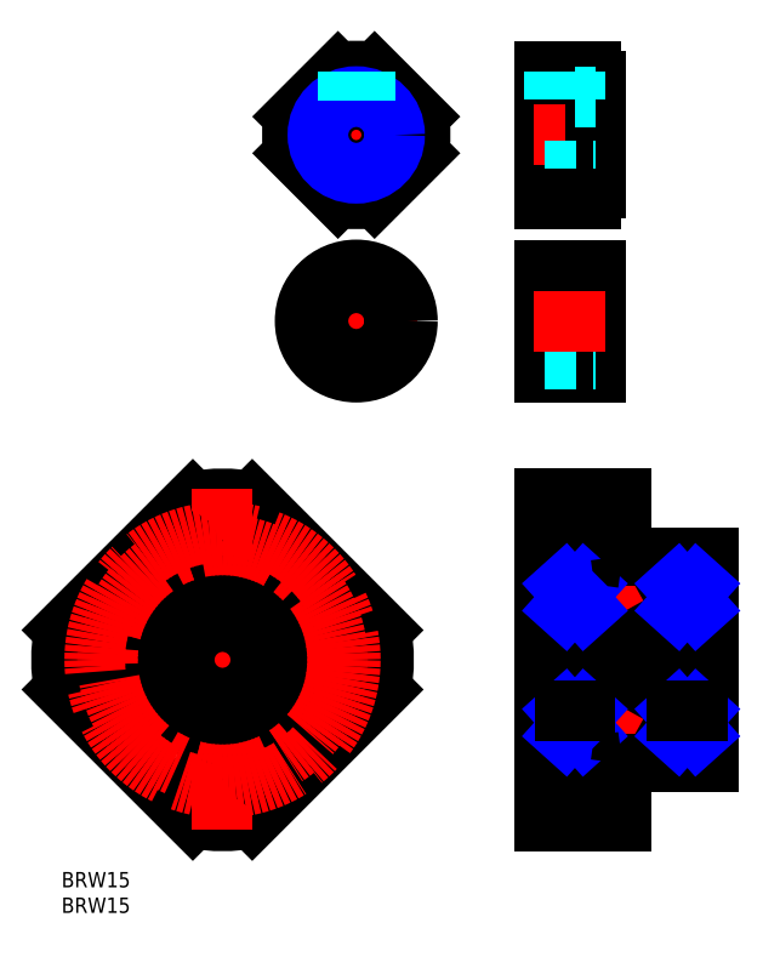
<metadata>
{"format":"dxf","ext":"dxf","renderer":"ezdxf+matplotlib","layout":"modelspace","background":"white","min_lineweight":24,"dpi":150}
</metadata>
<code>
0
SECTION
2
ENTITIES
0
INSERT
8
MSM_CONTINUOUS
2
*U3
10
0
20
0
30
0
0
INSERT
8
MSM_CONTINUOUS
2
*U4
10
0
20
0
30
0
0
LINE
8
MSM_CENTER
10
-2
20
41.5
30
0
11
65
21
41.5
31
0
0
LINE
8
MSM_CONTINUOUS
10
25.69
20
10.54
30
0
11
0.5404
21
35.69
31
0
0
LINE
8
MSM_CONTINUOUS
10
62.46
20
47.31
30
0
11
37.31
21
72.46
31
0
0
LINE
8
MSM_CONTINUOUS
10
0.5404
20
47.31
30
0
11
25.69
21
72.46
31
0
0
LINE
8
MSM_CONTINUOUS
10
37.31
20
10.54
30
0
11
62.46
21
35.69
31
0
0
ARC
8
MSM_CONTINUOUS
10
31.5
20
41.5
30
0
40
31.5
50
169.4
51
190.6
0
ARC
8
MSM_CONTINUOUS
10
31.5
20
41.5
30
0
40
31.5
50
259.4
51
280.6
0
ARC
8
MSM_CONTINUOUS
10
31.5
20
41.5
30
0
40
31.5
50
349.4
51
10.63
0
ARC
8
MSM_CONTINUOUS
10
31.5
20
41.5
30
0
40
31.5
50
79.37
51
100.6
0
CIRCLE
8
MSM_CONTINUOUS
10
31.5
20
66.5
30
0
40
4.75
0
CIRCLE
8
MSM_CONTINUOUS
10
31.5
20
66.5
30
0
40
2.75
0
CIRCLE
8
MSM_CONTINUOUS
10
6.5
20
41.5
30
0
40
4.75
0
CIRCLE
8
MSM_CONTINUOUS
10
6.5
20
41.5
30
0
40
2.75
0
CIRCLE
8
MSM_CONTINUOUS
10
31.5
20
16.5
30
0
40
4.75
0
CIRCLE
8
MSM_CONTINUOUS
10
31.5
20
16.5
30
0
40
2.75
0
CIRCLE
8
MSM_CONTINUOUS
10
56.5
20
41.5
30
0
40
4.75
0
CIRCLE
8
MSM_CONTINUOUS
10
56.5
20
41.5
30
0
40
2.75
0
LINE
8
MSM_CENTER
10
5.67
20
29.46
30
0
11
16.55
21
34.53
31
0
0
LINE
8
MSM_CENTER
10
46.45
20
48.47
30
0
11
57.33
21
53.54
31
0
0
LINE
8
MSM_CENTER
10
43.54
20
15.67
30
0
11
38.47
21
26.55
31
0
0
LINE
8
MSM_CENTER
10
24.53
20
56.45
30
0
11
19.46
21
67.33
31
0
0
LINE
8
MSM_CENTER
10
92.43
20
41.5
30
0
11
127.4
21
41.5
31
0
0
LINE
8
MSM_CENTER
10
92.43
20
66.5
30
0
11
111.4
21
66.5
31
0
0
LINE
8
MSM_CONTINUOUS
10
100.4
20
63.75
30
0
11
109.4
21
63.75
31
0
0
LINE
8
MSM_CONTINUOUS
10
100.4
20
69.25
30
0
11
109.4
21
69.25
31
0
0
LINE
8
MSM_CONTINUOUS
10
94.43
20
61.75
30
0
11
100.4
21
61.75
31
0
0
LINE
8
MSM_CONTINUOUS
10
94.43
20
71.25
30
0
11
100.4
21
71.25
31
0
0
LINE
8
MSM_CONTINUOUS
10
109.7
20
61.5
30
0
11
126.4
21
61.5
31
0
0
LINE
8
MSM_CONTINUOUS
10
94.43
20
73
30
0
11
109.4
21
73
31
0
0
LINE
8
MSM_CONTINUOUS
10
94.43
20
56
30
0
11
102.4
21
56
31
0
0
LINE
8
MSM_CONTINUOUS
10
100.4
20
57.5
30
0
11
120.4
21
57.5
31
0
0
LINE
8
MSM_CONTINUOUS
10
120.4
20
56
30
0
11
126.4
21
56
31
0
0
LINE
8
MSM_CONTINUOUS
10
124.4
20
56
30
0
11
124.4
21
27
31
0
0
LINE
8
MSM_CONTINUOUS
10
111.4
20
57.5
30
0
11
111.4
21
25.5
31
0
0
LINE
8
MSM_CONTINUOUS
10
120.4
20
57.5
30
0
11
120.4
21
25.5
31
0
0
LINE
8
MSM_CONTINUOUS
10
126.4
20
61.5
30
0
11
126.4
21
21.5
31
0
0
LINE
8
MSM_CONTINUOUS
10
120.4
20
49
30
0
11
102.4
21
49
31
0
0
LINE
8
MSM_CENTER
10
120.4
20
53.25
30
0
11
102.4
21
53.25
31
0
0
LINE
8
MSM_CENTER
10
115.9
20
56.75
30
0
11
115.9
21
49.75
31
0
0
CIRCLE
8
MSM_CONTINUOUS
10
115.9
20
53.25
30
0
40
2.5
0
LINE
8
MSM_CONTINUOUS
10
117.4
20
55.25
30
0
11
120.4
21
55.25
31
0
0
LINE
8
MSM_CONTINUOUS
10
119.9
20
54.75
30
0
11
119.9
21
50.58
31
0
0
LINE
8
MSM_CONTINUOUS
10
119.7
20
54.55
30
0
11
119.7
21
50.63
31
0
0
LINE
8
MSM_CONTINUOUS
10
111.9
20
55.27
30
0
11
111.9
21
51.25
31
0
0
LINE
8
MSM_CONTINUOUS
10
117.9
20
54.75
30
0
11
119.9
21
54.75
31
0
0
LINE
8
MSM_CONTINUOUS
10
118.1
20
54.55
30
0
11
119.7
21
54.55
31
0
0
LINE
8
MSM_CONTINUOUS
10
114.4
20
55.25
30
0
11
111.4
21
56.05
31
0
0
LINE
8
MSM_CONTINUOUS
10
113.9
20
54.74
30
0
11
111.9
21
55.27
31
0
0
LINE
8
MSM_CONTINUOUS
10
113.8
20
54.56
30
0
11
111.9
21
55.06
31
0
0
LINE
8
MSM_CONTINUOUS
10
117.4
20
51.25
30
0
11
120.4
21
50.45
31
0
0
LINE
8
MSM_CENTER
10
117.6
20
56.31
30
0
11
114.2
21
50.19
31
0
0
LINE
8
MSM_CENTER
10
106.9
20
56.75
30
0
11
106.9
21
49.75
31
0
0
CIRCLE
8
MSM_CONTINUOUS
10
106.9
20
53.25
30
0
40
2.5
0
LINE
8
MSM_CONTINUOUS
10
105.4
20
55.25
30
0
11
102.4
21
55.25
31
0
0
LINE
8
MSM_CONTINUOUS
10
114.4
20
51.25
30
0
11
108.4
21
51.25
31
0
0
LINE
8
MSM_CONTINUOUS
10
102.9
20
54.75
30
0
11
102.9
21
50.58
31
0
0
LINE
8
MSM_CONTINUOUS
10
103.1
20
54.55
30
0
11
103.1
21
50.63
31
0
0
LINE
8
MSM_CONTINUOUS
10
110.9
20
55.27
30
0
11
110.9
21
51.25
31
0
0
LINE
8
MSM_CONTINUOUS
10
104.9
20
54.75
30
0
11
102.9
21
54.75
31
0
0
LINE
8
MSM_CONTINUOUS
10
104.8
20
54.55
30
0
11
103.1
21
54.55
31
0
0
LINE
8
MSM_CONTINUOUS
10
108.4
20
55.25
30
0
11
111.4
21
56.05
31
0
0
LINE
8
MSM_CONTINUOUS
10
108.9
20
54.74
30
0
11
110.9
21
55.27
31
0
0
LINE
8
MSM_CONTINUOUS
10
109.1
20
54.56
30
0
11
110.9
21
55.06
31
0
0
LINE
8
MSM_CONTINUOUS
10
105.4
20
51.25
30
0
11
102.4
21
50.45
31
0
0
LINE
8
MSM_CENTER
10
105.2
20
56.31
30
0
11
108.6
21
50.19
31
0
0
LINE
8
MSM_CONTINUOUS
10
102.4
20
57.5
30
0
11
102.4
21
25.5
31
0
0
LINE
8
MSM_CONTINUOUS
10
100.4
20
73
30
0
11
100.4
21
57.5
31
0
0
LINE
8
MSM_CONTINUOUS
10
109.4
20
73
30
0
11
109.4
21
61.8
31
0
0
LINE
8
MSM_CONTINUOUS
10
94.43
20
73
30
0
11
94.43
21
10
31
0
0
LINE
8
MSM_CONTINUOUS
10
120.4
20
51.55
30
0
11
124.4
21
51.55
31
0
0
LINE
8
MSM_CONTINUOUS
10
98.43
20
56
30
0
11
98.43
21
27
31
0
0
LINE
8
MSM_CONTINUOUS
10
98.43
20
51.55
30
0
11
102.4
21
51.55
31
0
0
LINE
8
MSM_CENTER
10
57.66
20
129.7
30
0
11
57.66
21
158.7
31
0
0
LINE
8
MSM_DASHED
10
55.66
20
150.9
30
0
11
55.66
21
156.5
31
0
0
LINE
8
MSM_DASHED
10
59.66
20
150.9
30
0
11
59.66
21
156.5
31
0
0
LINE
8
MSM_CENTER
10
72.16
20
144.2
30
0
11
43.16
21
144.2
31
0
0
ARC
8
MSM_CONTINUOUS
10
57.66
20
144.2
30
0
40
12.5
50
343.4
51
16.64
0
ARC
8
MSM_CONTINUOUS
10
57.66
20
144.2
30
0
40
12.5
50
253.4
51
286.6
0
ARC
8
MSM_CONTINUOUS
10
57.66
20
144.2
30
0
40
12.5
50
163.4
51
196.6
0
ARC
8
MSM_CONTINUOUS
10
57.66
20
144.2
30
0
40
12.5
50
73.36
51
106.6
0
LINE
8
MSM_CONTINUOUS
10
61.24
20
132.2
30
0
11
69.64
21
140.6
31
0
0
LINE
8
MSM_CONTINUOUS
10
45.68
20
147.8
30
0
11
54.08
21
156.2
31
0
0
LINE
8
MSM_CONTINUOUS
10
54.08
20
132.2
30
0
11
45.68
21
140.6
31
0
0
LINE
8
MSM_CONTINUOUS
10
69.64
20
147.8
30
0
11
61.24
21
156.2
31
0
0
LINE
8
MSM_CONTINUOUS
10
103.4
20
154.7
30
0
11
104.4
21
154.7
31
0
0
LINE
8
MSM_DASHED
10
94.43
20
151.7
30
0
11
96.43
21
151.7
31
0
0
LINE
8
MSM_DASHED
10
94.43
20
151.2
30
0
11
104.4
21
151.2
31
0
0
LINE
8
MSM_CONTINUOUS
10
94.43
20
156.7
30
0
11
103.4
21
156.7
31
0
0
LINE
8
MSM_CENTER
10
98.43
20
158.7
30
0
11
98.43
21
149.7
31
0
0
LINE
8
MSM_CONTINUOUS
10
94.43
20
156.7
30
0
11
94.43
21
131.7
31
0
0
LINE
8
MSM_CONTINUOUS
10
103.4
20
156.7
30
0
11
103.4
21
131.7
31
0
0
LINE
8
MSM_CONTINUOUS
10
94.43
20
117.8
30
0
11
104.4
21
117.8
31
0
0
LINE
8
MSM_DASHED
10
94.43
20
115.3
30
0
11
104.4
21
115.3
31
0
0
LINE
8
MSM_CONTINUOUS
10
94.43
20
117.8
30
0
11
94.43
21
97.79
31
0
0
LINE
8
MSM_CENTER
10
92.43
20
16.5
30
0
11
111.4
21
16.5
31
0
0
LINE
8
MSM_CONTINUOUS
10
100.4
20
19.25
30
0
11
109.4
21
19.25
31
0
0
LINE
8
MSM_CONTINUOUS
10
100.4
20
13.75
30
0
11
109.4
21
13.75
31
0
0
LINE
8
MSM_CONTINUOUS
10
94.43
20
21.25
30
0
11
100.4
21
21.25
31
0
0
LINE
8
MSM_CONTINUOUS
10
94.43
20
11.75
30
0
11
100.4
21
11.75
31
0
0
LINE
8
MSM_CONTINUOUS
10
109.7
20
21.5
30
0
11
126.4
21
21.5
31
0
0
LINE
8
MSM_CONTINUOUS
10
94.43
20
10
30
0
11
109.4
21
10
31
0
0
LINE
8
MSM_CONTINUOUS
10
94.43
20
27
30
0
11
102.4
21
27
31
0
0
LINE
8
MSM_CONTINUOUS
10
100.4
20
25.5
30
0
11
120.4
21
25.5
31
0
0
LINE
8
MSM_CONTINUOUS
10
120.4
20
27
30
0
11
126.4
21
27
31
0
0
LINE
8
MSM_CONTINUOUS
10
120.4
20
34
30
0
11
102.4
21
34
31
0
0
LINE
8
MSM_CENTER
10
120.4
20
29.75
30
0
11
102.4
21
29.75
31
0
0
LINE
8
MSM_CENTER
10
115.9
20
26.25
30
0
11
115.9
21
33.25
31
0
0
CIRCLE
8
MSM_CONTINUOUS
10
115.9
20
29.75
30
0
40
2.5
0
LINE
8
MSM_CONTINUOUS
10
117.4
20
27.75
30
0
11
120.4
21
27.75
31
0
0
LINE
8
MSM_CONTINUOUS
10
119.9
20
28.25
30
0
11
119.9
21
32.42
31
0
0
LINE
8
MSM_CONTINUOUS
10
119.7
20
28.45
30
0
11
119.7
21
32.37
31
0
0
LINE
8
MSM_CONTINUOUS
10
111.9
20
27.73
30
0
11
111.9
21
31.75
31
0
0
LINE
8
MSM_CONTINUOUS
10
117.9
20
28.25
30
0
11
119.9
21
28.25
31
0
0
LINE
8
MSM_CONTINUOUS
10
118.1
20
28.45
30
0
11
119.7
21
28.45
31
0
0
LINE
8
MSM_CONTINUOUS
10
114.4
20
27.75
30
0
11
111.4
21
26.95
31
0
0
LINE
8
MSM_CONTINUOUS
10
113.9
20
28.26
30
0
11
111.9
21
27.73
31
0
0
LINE
8
MSM_CONTINUOUS
10
113.8
20
28.44
30
0
11
111.9
21
27.94
31
0
0
LINE
8
MSM_CONTINUOUS
10
117.4
20
31.75
30
0
11
120.4
21
32.55
31
0
0
LINE
8
MSM_CENTER
10
117.6
20
26.69
30
0
11
114.2
21
32.81
31
0
0
LINE
8
MSM_CENTER
10
106.9
20
26.25
30
0
11
106.9
21
33.25
31
0
0
CIRCLE
8
MSM_CONTINUOUS
10
106.9
20
29.75
30
0
40
2.5
0
LINE
8
MSM_CONTINUOUS
10
105.4
20
27.75
30
0
11
102.4
21
27.75
31
0
0
LINE
8
MSM_CONTINUOUS
10
114.4
20
31.75
30
0
11
108.4
21
31.75
31
0
0
LINE
8
MSM_CONTINUOUS
10
102.9
20
28.25
30
0
11
102.9
21
32.42
31
0
0
LINE
8
MSM_CONTINUOUS
10
103.1
20
28.45
30
0
11
103.1
21
32.37
31
0
0
LINE
8
MSM_CONTINUOUS
10
110.9
20
27.73
30
0
11
110.9
21
31.75
31
0
0
LINE
8
MSM_CONTINUOUS
10
104.9
20
28.25
30
0
11
102.9
21
28.25
31
0
0
LINE
8
MSM_CONTINUOUS
10
104.8
20
28.45
30
0
11
103.1
21
28.45
31
0
0
LINE
8
MSM_CONTINUOUS
10
108.4
20
27.75
30
0
11
111.4
21
26.95
31
0
0
LINE
8
MSM_CONTINUOUS
10
108.9
20
28.26
30
0
11
110.9
21
27.73
31
0
0
LINE
8
MSM_CONTINUOUS
10
109.1
20
28.44
30
0
11
110.9
21
27.94
31
0
0
LINE
8
MSM_CONTINUOUS
10
105.4
20
31.75
30
0
11
102.4
21
32.55
31
0
0
LINE
8
MSM_CENTER
10
105.2
20
26.69
30
0
11
108.6
21
32.81
31
0
0
LINE
8
MSM_CONTINUOUS
10
100.4
20
10
30
0
11
100.4
21
25.5
31
0
0
LINE
8
MSM_CONTINUOUS
10
109.4
20
10
30
0
11
109.4
21
21.2
31
0
0
LINE
8
MSM_CENTER
10
69.66
20
107.8
30
0
11
45.66
21
107.8
31
0
0
LINE
8
MSM_CENTER
10
57.66
20
119.8
30
0
11
57.66
21
95.79
31
0
0
CIRCLE
8
MSM_CONTINUOUS
10
57.66
20
107.8
30
0
40
10
0
CIRCLE
8
MSM_CONTINUOUS
10
57.66
20
107.8
30
0
40
7.5
0
LINE
8
MSM_CONTINUOUS
10
104.4
20
117.8
30
0
11
104.4
21
97.79
31
0
0
LINE
8
MSM_CONTINUOUS
10
94.43
20
97.79
30
0
11
104.4
21
97.79
31
0
0
LINE
8
MSM_DASHED
10
94.43
20
100.3
30
0
11
104.4
21
100.3
31
0
0
LINE
8
MSM_CENTER
10
106.4
20
107.8
30
0
11
92.43
21
107.8
31
0
0
LINE
8
MSM_CENTER
10
92.43
20
144.2
30
0
11
105.9
21
144.2
31
0
0
LINE
8
MSM_CONTINUOUS
10
104.4
20
154.7
30
0
11
104.4
21
133.7
31
0
0
CIRCLE
8
MSM_CONTINUOUS
10
57.66
20
144.2
30
0
40
6.958
0
CIRCLE
8
MSM_NARROW
10
57.66
20
144.2
30
0
40
7.5
0
LINE
8
MSM_DASHED
10
59.28
20
156.6
30
0
11
59.28
21
151
31
0
0
LINE
8
MSM_DASHED
10
56.04
20
156.6
30
0
11
56.04
21
151
31
0
0
LINE
8
MSM_DASHED
10
96.43
20
151.2
30
0
11
96.43
21
156.7
31
0
0
LINE
8
MSM_DASHED
10
100.4
20
151.2
30
0
11
100.4
21
156.7
31
0
0
LINE
8
MSM_DASHED
10
100.1
20
156.7
30
0
11
100.1
21
151.2
31
0
0
LINE
8
MSM_DASHED
10
96.81
20
156.7
30
0
11
96.81
21
151.2
31
0
0
LINE
8
MSM_CENTER
10
31.5
20
75
30
0
11
31.5
21
8
31
0
0
CIRCLE
8
MSM_CONTINUOUS
10
31.5
20
41.5
30
0
40
7.5
0
CIRCLE
8
MSM_CONTINUOUS
10
31.5
20
41.5
30
0
40
14.5
0
CIRCLE
8
MSM_CONTINUOUS
10
21.99
20
61.89
30
0
40
1.732
0
CIRCLE
8
MSM_CONTINUOUS
10
21.99
20
61.89
30
0
40
3.1
0
CIRCLE
8
MSM_CONTINUOUS
10
21.99
20
61.89
30
0
40
3.5
0
LINE
8
MSM_CONTINUOUS
10
20.49
20
62.76
30
0
11
21.99
21
63.62
31
0
0
LINE
8
MSM_CONTINUOUS
10
21.99
20
63.62
30
0
11
23.49
21
62.76
31
0
0
LINE
8
MSM_CONTINUOUS
10
23.49
20
62.76
30
0
11
23.49
21
61.03
31
0
0
LINE
8
MSM_CONTINUOUS
10
23.49
20
61.03
30
0
11
21.99
21
60.16
31
0
0
LINE
8
MSM_CONTINUOUS
10
21.99
20
60.16
30
0
11
20.49
21
61.03
31
0
0
LINE
8
MSM_CONTINUOUS
10
20.49
20
61.03
30
0
11
20.49
21
62.76
31
0
0
LINE
8
MSM_CENTER
10
46.45
20
48.47
30
0
11
57.33
21
53.54
31
0
0
CIRCLE
8
MSM_CONTINUOUS
10
51.89
20
51.01
30
0
40
1.732
0
CIRCLE
8
MSM_CONTINUOUS
10
51.89
20
51.01
30
0
40
3.1
0
CIRCLE
8
MSM_CONTINUOUS
10
51.89
20
51.01
30
0
40
3.5
0
LINE
8
MSM_CONTINUOUS
10
53.39
20
50.14
30
0
11
51.89
21
49.28
31
0
0
LINE
8
MSM_CONTINUOUS
10
51.89
20
49.28
30
0
11
50.39
21
50.14
31
0
0
LINE
8
MSM_CONTINUOUS
10
50.39
20
50.14
30
0
11
50.39
21
51.87
31
0
0
LINE
8
MSM_CONTINUOUS
10
50.39
20
51.87
30
0
11
51.89
21
52.74
31
0
0
LINE
8
MSM_CONTINUOUS
10
51.89
20
52.74
30
0
11
53.39
21
51.87
31
0
0
LINE
8
MSM_CONTINUOUS
10
53.39
20
51.87
30
0
11
53.39
21
50.14
31
0
0
LINE
8
MSM_CENTER
10
38.47
20
26.55
30
0
11
43.54
21
15.67
31
0
0
CIRCLE
8
MSM_CONTINUOUS
10
41.01
20
21.11
30
0
40
1.732
0
CIRCLE
8
MSM_CONTINUOUS
10
41.01
20
21.11
30
0
40
3.1
0
CIRCLE
8
MSM_CONTINUOUS
10
41.01
20
21.11
30
0
40
3.5
0
LINE
8
MSM_CONTINUOUS
10
42.51
20
20.24
30
0
11
41.01
21
19.38
31
0
0
LINE
8
MSM_CONTINUOUS
10
41.01
20
19.38
30
0
11
39.51
21
20.24
31
0
0
LINE
8
MSM_CONTINUOUS
10
39.51
20
20.24
30
0
11
39.51
21
21.97
31
0
0
LINE
8
MSM_CONTINUOUS
10
39.51
20
21.97
30
0
11
41.01
21
22.84
31
0
0
LINE
8
MSM_CONTINUOUS
10
41.01
20
22.84
30
0
11
42.51
21
21.97
31
0
0
LINE
8
MSM_CONTINUOUS
10
42.51
20
21.97
30
0
11
42.51
21
20.24
31
0
0
LINE
8
MSM_CENTER
10
16.55
20
34.53
30
0
11
5.67
21
29.46
31
0
0
CIRCLE
8
MSM_CONTINUOUS
10
11.11
20
31.99
30
0
40
1.732
0
CIRCLE
8
MSM_CONTINUOUS
10
11.11
20
31.99
30
0
40
3.1
0
CIRCLE
8
MSM_CONTINUOUS
10
11.11
20
31.99
30
0
40
3.5
0
LINE
8
MSM_CONTINUOUS
10
9.608
20
32.86
30
0
11
11.11
21
33.72
31
0
0
LINE
8
MSM_CONTINUOUS
10
11.11
20
33.72
30
0
11
12.61
21
32.86
31
0
0
LINE
8
MSM_CONTINUOUS
10
12.61
20
32.86
30
0
11
12.61
21
31.13
31
0
0
LINE
8
MSM_CONTINUOUS
10
12.61
20
31.13
30
0
11
11.11
21
30.26
31
0
0
LINE
8
MSM_CONTINUOUS
10
11.11
20
30.26
30
0
11
9.608
21
31.13
31
0
0
LINE
8
MSM_CONTINUOUS
10
9.608
20
31.13
30
0
11
9.608
21
32.86
31
0
0
LINE
8
MSM_CONTINUOUS
10
103.4
20
133.7
30
0
11
104.4
21
133.7
31
0
0
LINE
8
MSM_DASHED
10
94.43
20
136.7
30
0
11
104.4
21
136.7
31
0
0
LINE
8
MSM_DASHED
10
94.43
20
137.2
30
0
11
104.4
21
137.2
31
0
0
LINE
8
MSM_CONTINUOUS
10
94.43
20
131.7
30
0
11
103.4
21
131.7
31
0
0
LINE
8
MSM_DASHED
10
100.4
20
151.7
30
0
11
104.4
21
151.7
31
0
0
CIRCLE
8
MSM_CENTER
10
31.5
20
41.5
30
0
40
22.5
0
CIRCLE
8
MSM_CENTER
10
31.5
20
41.5
30
0
40
25
0
CIRCLE
8
MSM_CONTINUOUS
10
31.5
20
41.5
30
0
40
10.05
0
LINE
8
MSM_NARROW
10
98.43
20
51.55
30
0
11
102.4
21
56
31
0
0
LINE
8
MSM_NARROW
10
98.43
20
56
30
0
11
102.4
21
51.55
31
0
0
LINE
8
MSM_NARROW
10
124.4
20
51.55
30
0
11
120.4
21
56
31
0
0
LINE
8
MSM_NARROW
10
124.4
20
56
30
0
11
120.4
21
51.55
31
0
0
LINE
8
MSM_NARROW
10
124.4
20
31.45
30
0
11
120.4
21
27
31
0
0
LINE
8
MSM_NARROW
10
124.4
20
27
30
0
11
120.4
21
31.45
31
0
0
LINE
8
MSM_NARROW
10
98.43
20
31.45
30
0
11
102.4
21
27
31
0
0
LINE
8
MSM_NARROW
10
98.43
20
27
30
0
11
102.4
21
31.45
31
0
0
LINE
8
MSM_CONTINUOUS
10
98.43
20
31.45
30
0
11
102.4
21
31.45
31
0
0
LINE
8
MSM_CONTINUOUS
10
120.4
20
31.45
30
0
11
124.4
21
31.45
31
0
0
ARC
8
MSM_CONTINUOUS
10
109.7
20
61.8
30
0
40
0.3
50
180
51
270
0
ARC
8
MSM_CONTINUOUS
10
109.7
20
21.2
30
0
40
0.3
50
90
51
180
0
ENDSEC
0
EOF

</code>
